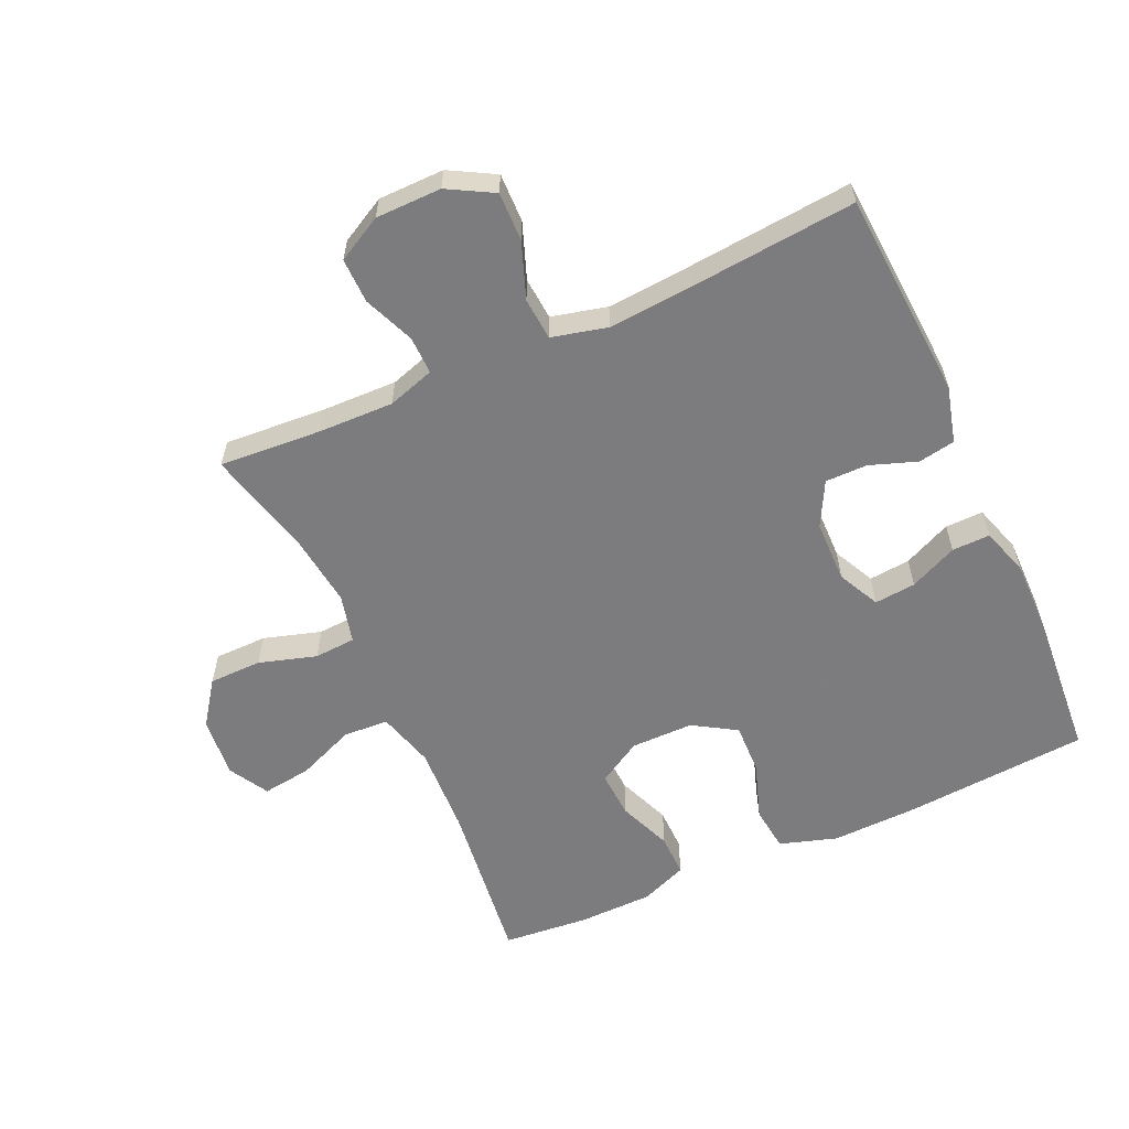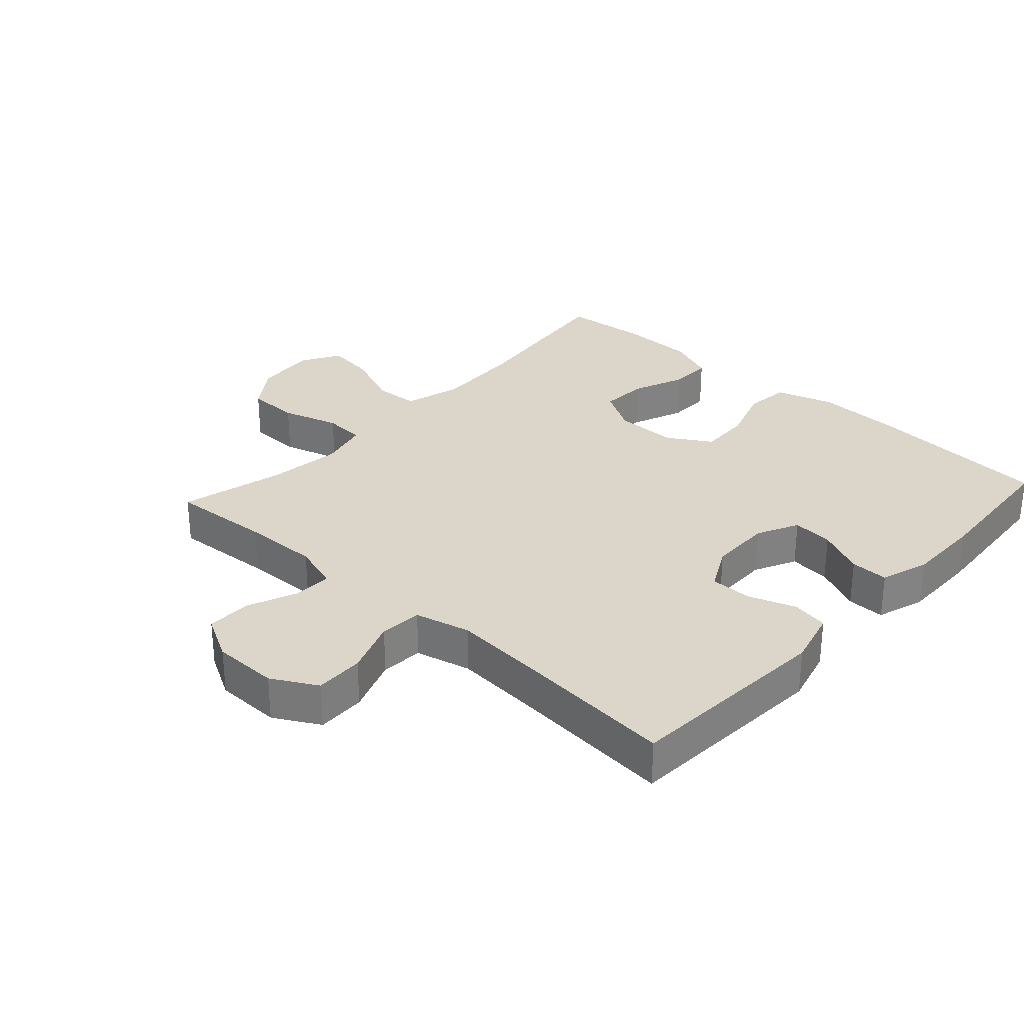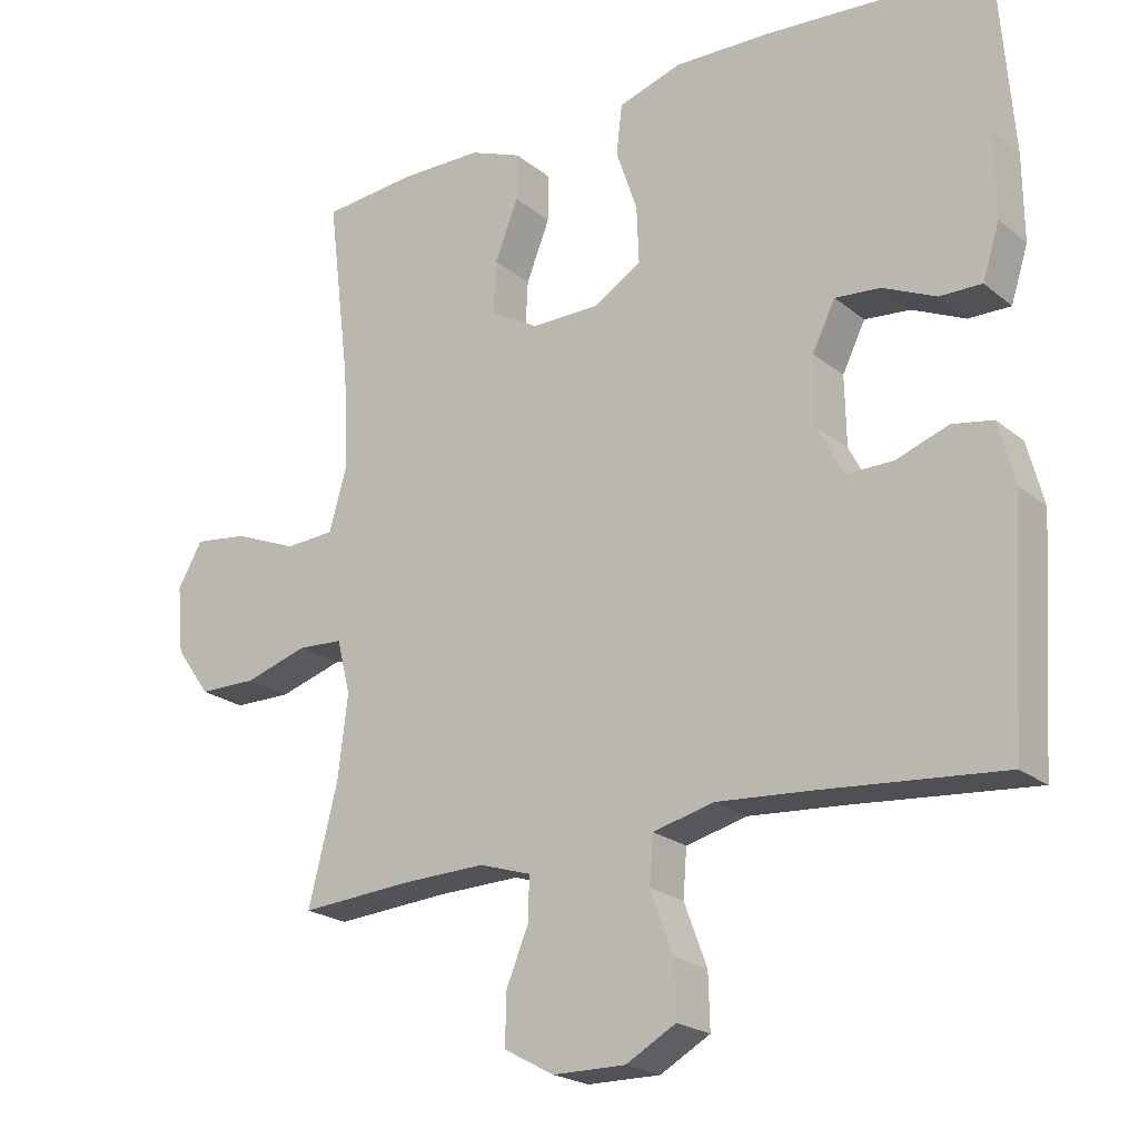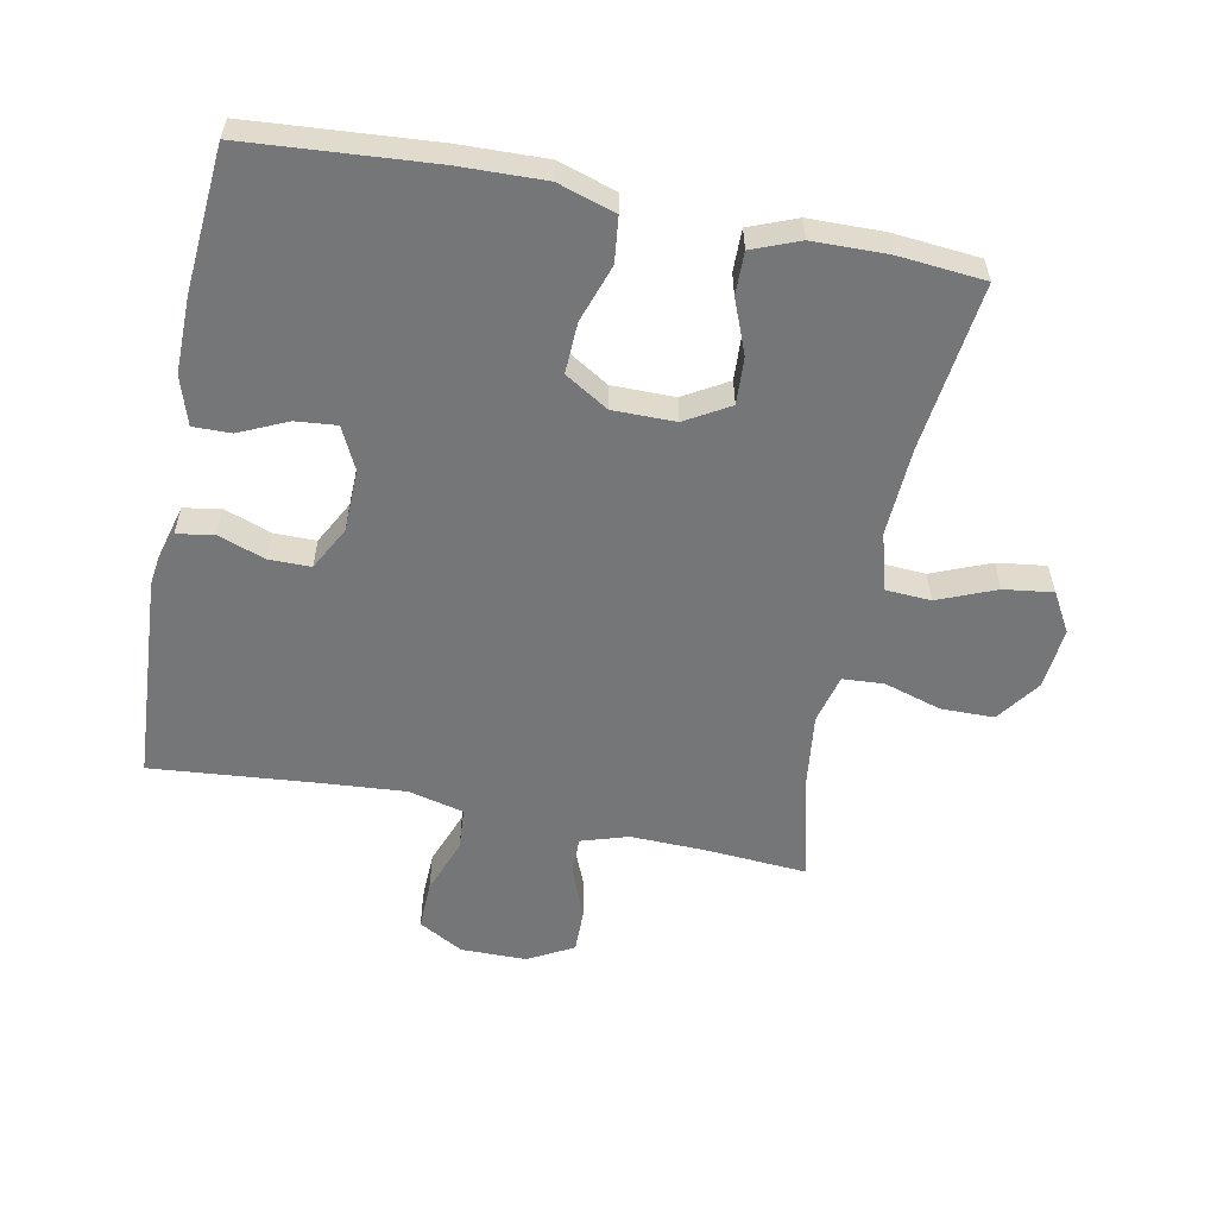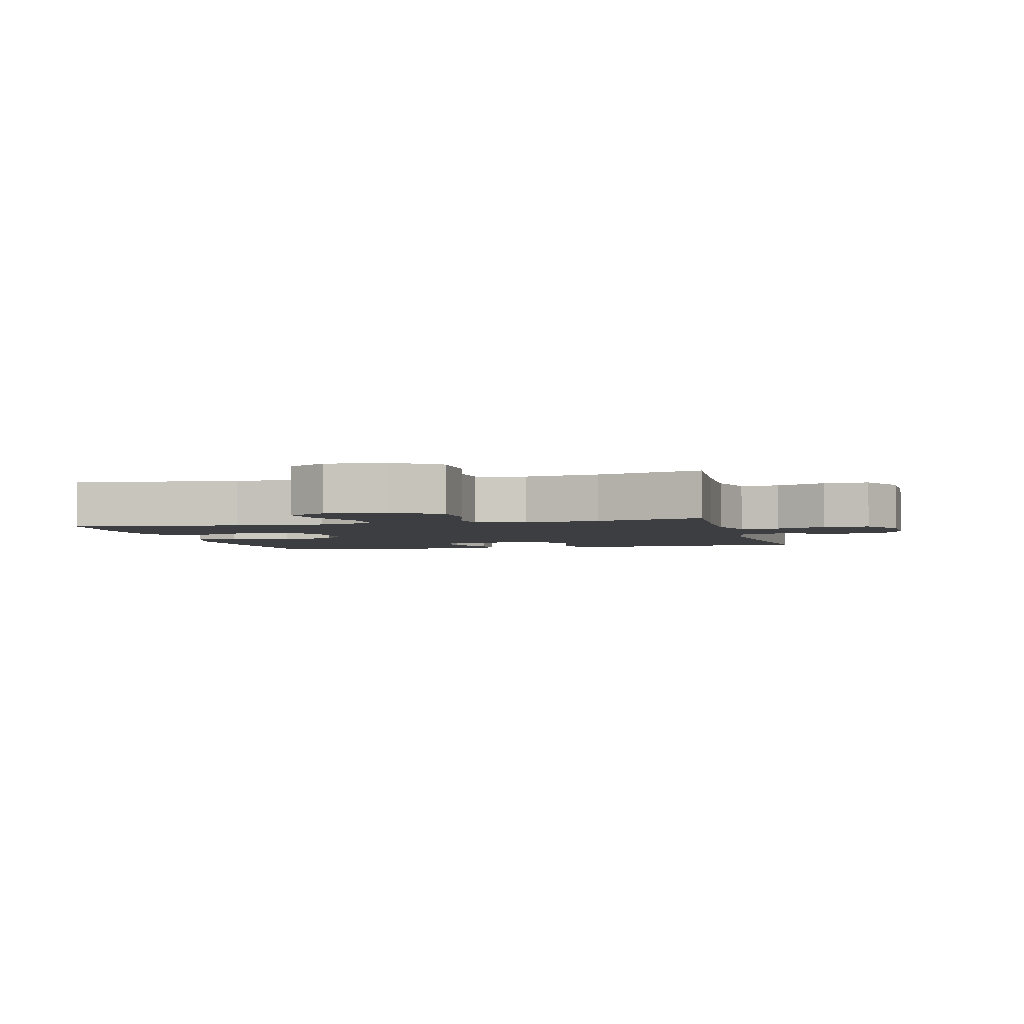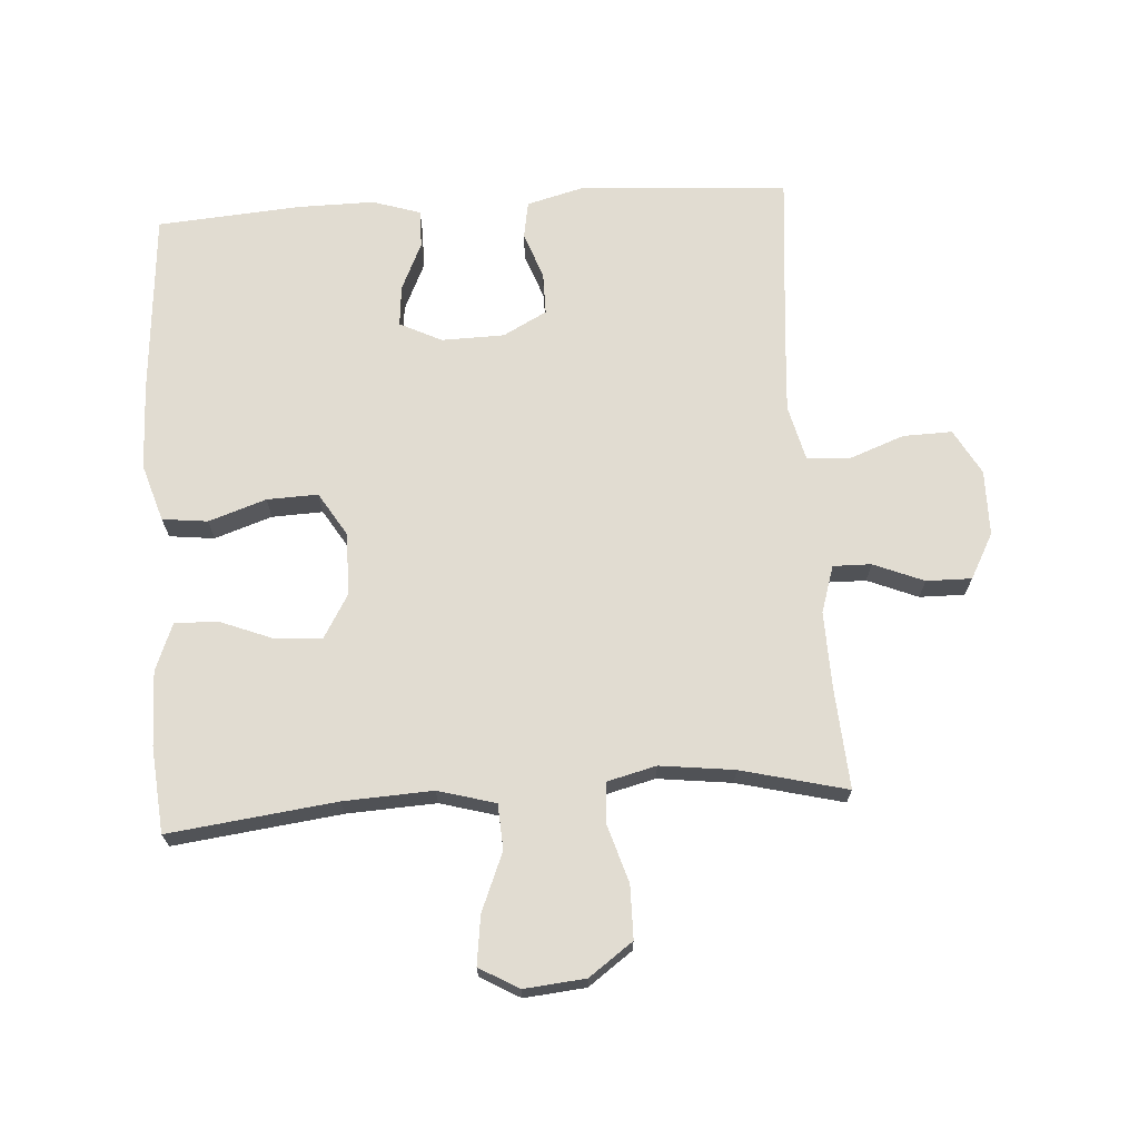
<metadata>
{"format":"obj","ext":"obj","renderer":"f3d","projection":"perspective","resolution":1024,"background":"white","views":[{"elev":-58.9,"azim":-155.6,"up":"+Y"},{"elev":30.1,"azim":-137.6,"up":"+Y"},{"elev":-21.7,"azim":-144.0,"up":"+Z"},{"elev":-56.8,"azim":-11.3,"up":"+Y"},{"elev":-3.2,"azim":104.4,"up":"+Y"},{"elev":69.1,"azim":86.2,"up":"+Y"}]}
</metadata>
<code>
v 0.5 0.07 0.5
v 0.468 0.07 0.241
v 0.461 0.07 0.103
v 0.486 0.07 0.014
v 0.556 0.07 0.01
v 0.646 0.07 0.047
v 0.722 0.07 0.057
v 0.757 0.07 -0.004
v 0.748 0.07 -0.099
v 0.699 0.07 -0.167
v 0.617 0.07 -0.168
v 0.528 0.07 -0.141
v 0.464 0.07 -0.145
v 0.445 0.07 -0.221
v 0.459 0.07 -0.336
v 0.5 0.07 -0.5
v 0.342 0.07 -0.489
v 0.225 0.07 -0.486
v 0.152 0.07 -0.509
v 0.153 0.07 -0.568
v 0.185 0.07 -0.646
v 0.186 0.07 -0.716
v 0.116 0.07 -0.754
v 0.014 0.07 -0.755
v -0.056 0.07 -0.716
v -0.054 0.07 -0.64
v -0.022 0.07 -0.554
v -0.027 0.07 -0.488
v -0.113 0.07 -0.467
v -0.244 0.07 -0.477
v -0.5 0.07 -0.5
v -0.521 0.07 -0.176
v -0.498 0.07 -0.089
v -0.441 0.07 -0.079
v -0.368 0.07 -0.105
v -0.303 0.07 -0.105
v -0.267 0.07 -0.037
v -0.265 0.07 0.06
v -0.297 0.07 0.125
v -0.361 0.07 0.119
v -0.435 0.07 0.085
v -0.494 0.07 0.084
v -0.518 0.07 0.159
v -0.517 0.07 0.277
v -0.5 0.07 0.5
v -0.214 0.07 0.522
v -0.08 0.07 0.526
v 0.009 0.07 0.498
v 0.017 0.07 0.428
v -0.013 0.07 0.339
v -0.016 0.07 0.26
v 0.051 0.07 0.219
v 0.148 0.07 0.219
v 0.216 0.07 0.259
v 0.212 0.07 0.332
v 0.179 0.07 0.415
v 0.178 0.07 0.481
v 0.251 0.07 0.51
v 0.367 0.07 0.512
v 0.5 0 0.5
v 0.468 0 0.241
v 0.461 0 0.103
v 0.486 0 0.014
v 0.556 0 0.01
v 0.646 0 0.047
v 0.722 0 0.057
v 0.757 0 -0.004
v 0.748 0 -0.099
v 0.699 0 -0.167
v 0.617 0 -0.168
v 0.528 0 -0.141
v 0.464 0 -0.145
v 0.445 0 -0.221
v 0.459 0 -0.336
v 0.5 0 -0.5
v 0.342 0 -0.489
v 0.225 0 -0.486
v 0.152 0 -0.509
v 0.153 0 -0.568
v 0.185 0 -0.646
v 0.186 0 -0.716
v 0.116 0 -0.754
v 0.014 0 -0.755
v -0.056 0 -0.716
v -0.054 0 -0.64
v -0.022 0 -0.554
v -0.027 0 -0.488
v -0.113 0 -0.467
v -0.244 0 -0.477
v -0.5 0 -0.5
v -0.521 0 -0.176
v -0.498 0 -0.089
v -0.441 0 -0.079
v -0.368 0 -0.105
v -0.303 0 -0.105
v -0.267 0 -0.037
v -0.265 0 0.06
v -0.297 0 0.125
v -0.361 0 0.119
v -0.435 0 0.085
v -0.494 0 0.084
v -0.518 0 0.159
v -0.517 0 0.277
v -0.5 0 0.5
v -0.214 0 0.522
v -0.08 0 0.526
v 0.009 0 0.498
v 0.017 0 0.428
v -0.013 0 0.339
v -0.016 0 0.26
v 0.051 0 0.219
v 0.148 0 0.219
v 0.216 0 0.259
v 0.212 0 0.332
v 0.179 0 0.415
v 0.178 0 0.481
v 0.251 0 0.51
v 0.367 0 0.512
f 59 1 2
f 58 59 2
f 57 58 2
f 56 57 2
f 55 56 2
f 54 55 2 3
f 53 54 3 4
f 52 53 4
f 48 49 50
f 47 48 50
f 46 47 50
f 45 46 50
f 44 45 50
f 43 44 50
f 42 43 50
f 41 42 50
f 40 41 50
f 39 40 50 51
f 38 39 51 52
f 33 34 35
f 32 33 35
f 31 32 35
f 30 31 35
f 29 30 35 36
f 28 29 36 37
f 25 26 27
f 24 25 27
f 23 24 27
f 22 23 27
f 21 22 27
f 20 21 27
f 19 20 27 28
f 38 52 4
f 37 38 4
f 28 37 4
f 19 28 4
f 18 19 4
f 10 11 12
f 9 10 12
f 8 9 12
f 7 8 12
f 6 7 12
f 5 6 12
f 5 12 13
f 4 5 13
f 4 13 14
f 18 4 14
f 17 18 14
f 17 14 15
f 15 16 17
f 61 60 118
f 61 118 117
f 61 117 116
f 61 116 115
f 61 115 114
f 62 61 114 113
f 63 62 113 112
f 63 112 111
f 109 108 107
f 109 107 106
f 109 106 105
f 109 105 104
f 109 104 103
f 109 103 102
f 109 102 101
f 109 101 100
f 109 100 99
f 110 109 99 98
f 111 110 98 97
f 94 93 92
f 94 92 91
f 94 91 90
f 94 90 89
f 95 94 89 88
f 96 95 88 87
f 86 85 84
f 86 84 83
f 86 83 82
f 86 82 81
f 86 81 80
f 86 80 79
f 87 86 79 78
f 63 111 97
f 63 97 96
f 63 96 87
f 63 87 78
f 63 78 77
f 71 70 69
f 71 69 68
f 71 68 67
f 71 67 66
f 71 66 65
f 71 65 64
f 72 71 64
f 72 64 63
f 73 72 63
f 73 63 77
f 73 77 76
f 74 73 76
f 76 75 74
f 1 60 61 2
f 2 61 62 3
f 3 62 63 4
f 4 63 64 5
f 5 64 65 6
f 6 65 66 7
f 7 66 67 8
f 8 67 68 9
f 9 68 69 10
f 10 69 70 11
f 11 70 71 12
f 12 71 72 13
f 13 72 73 14
f 14 73 74 15
f 15 74 75 16
f 16 75 76 17
f 17 76 77 18
f 18 77 78 19
f 19 78 79 20
f 20 79 80 21
f 21 80 81 22
f 22 81 82 23
f 23 82 83 24
f 24 83 84 25
f 25 84 85 26
f 26 85 86 27
f 27 86 87 28
f 28 87 88 29
f 29 88 89 30
f 30 89 90 31
f 31 90 91 32
f 32 91 92 33
f 33 92 93 34
f 34 93 94 35
f 35 94 95 36
f 36 95 96 37
f 37 96 97 38
f 38 97 98 39
f 39 98 99 40
f 40 99 100 41
f 41 100 101 42
f 42 101 102 43
f 43 102 103 44
f 44 103 104 45
f 45 104 105 46
f 46 105 106 47
f 47 106 107 48
f 48 107 108 49
f 49 108 109 50
f 50 109 110 51
f 51 110 111 52
f 52 111 112 53
f 53 112 113 54
f 54 113 114 55
f 55 114 115 56
f 56 115 116 57
f 57 116 117 58
f 58 117 118 59
f 59 118 60 1

</code>
